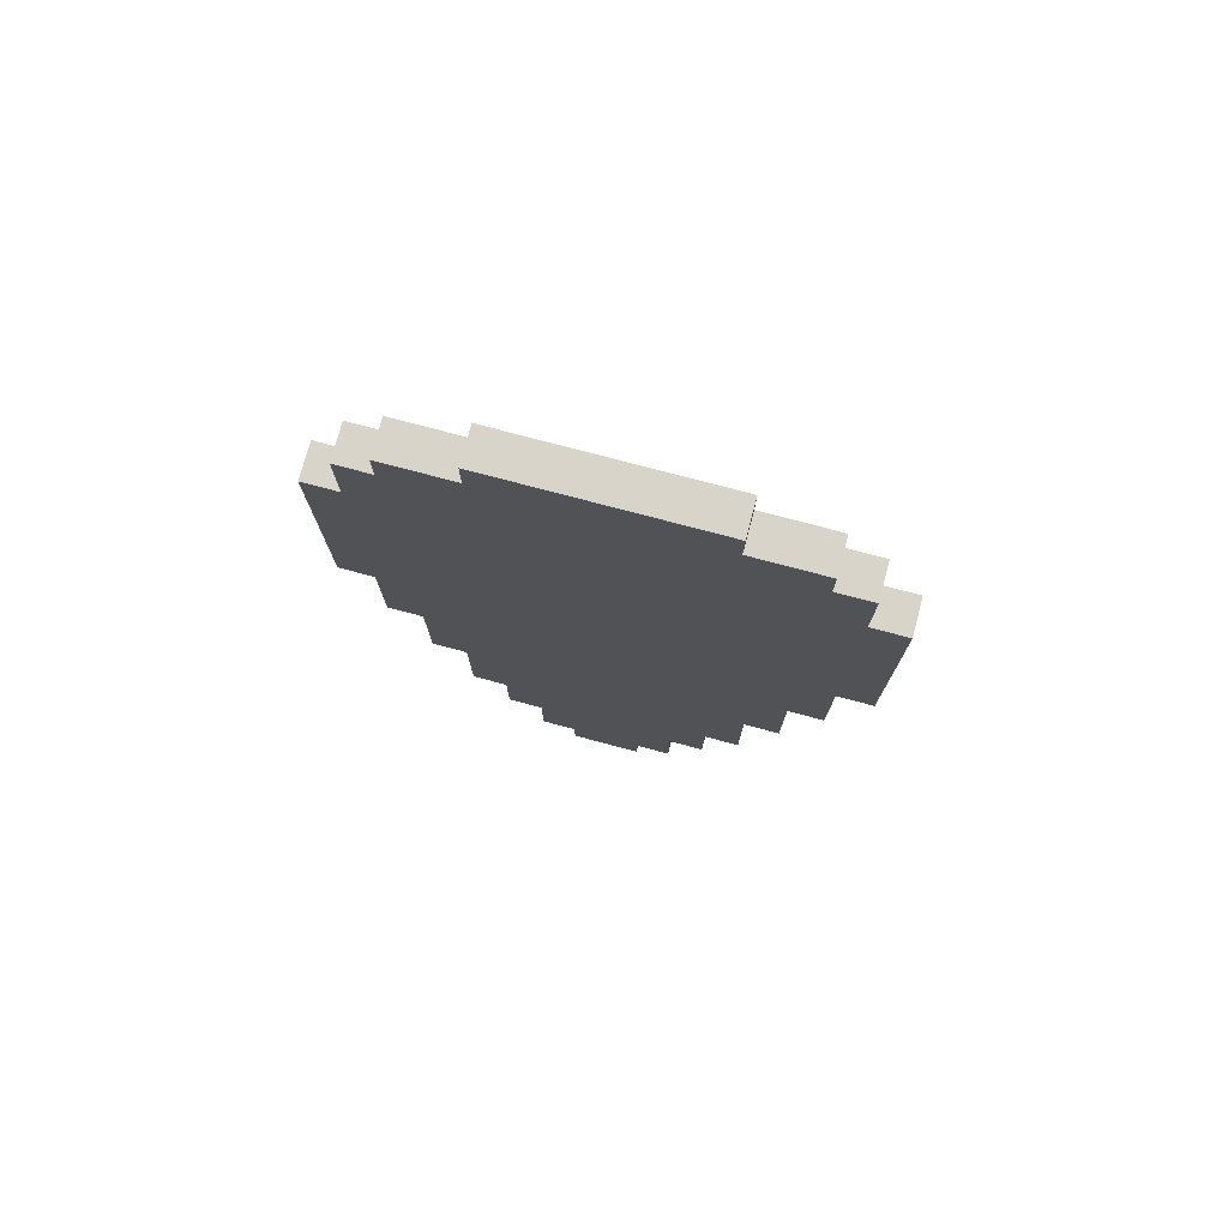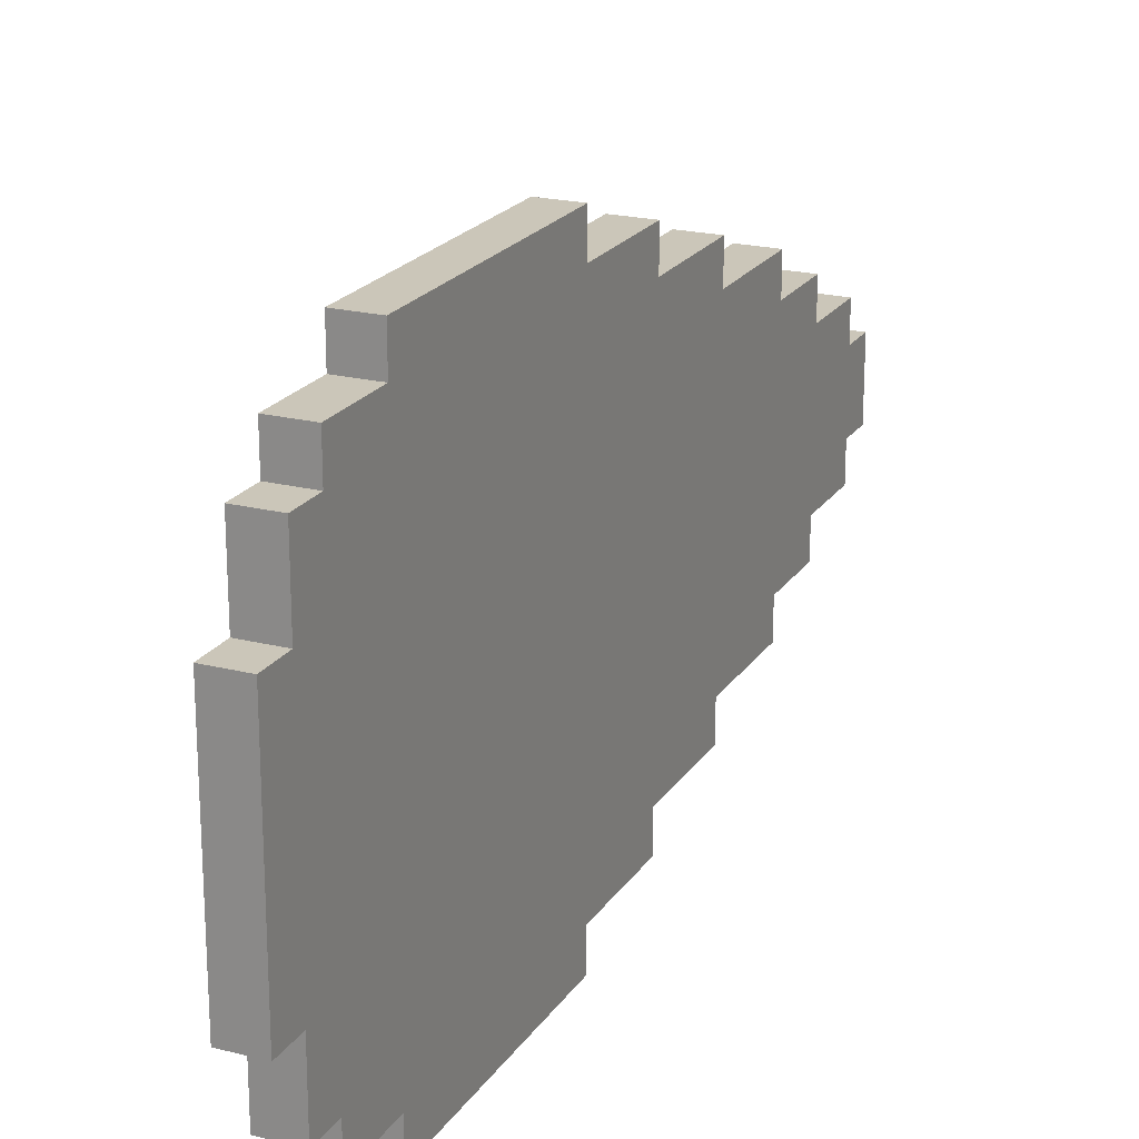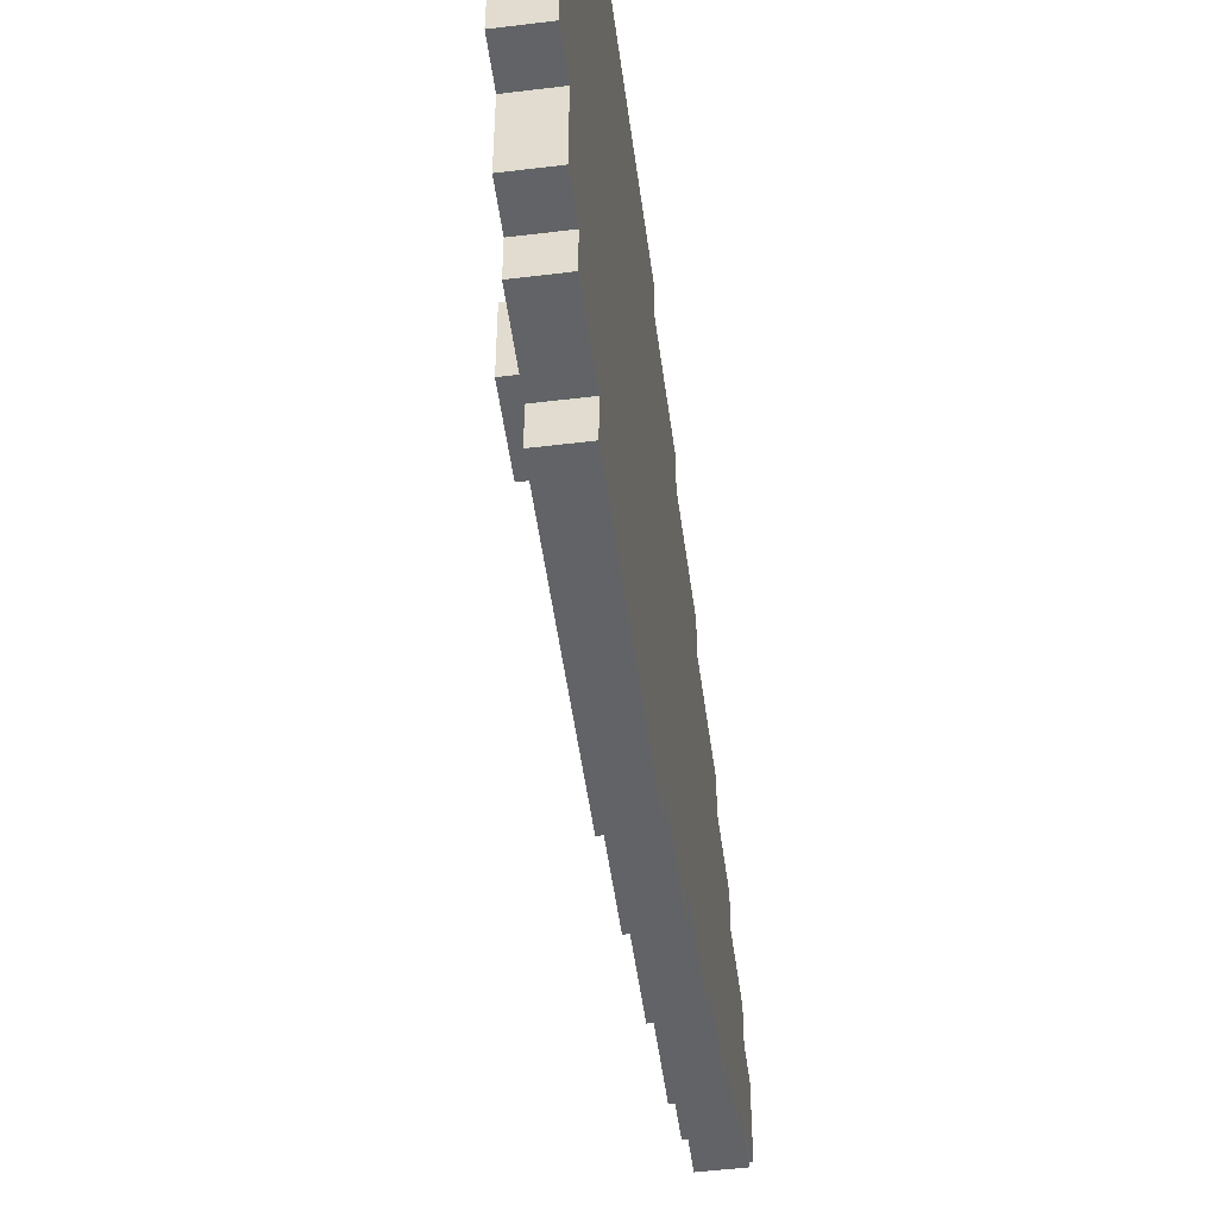
<metadata>
{"format":"obj","ext":"obj","renderer":"f3d","projection":"perspective","resolution":1024,"background":"white","views":[{"elev":75.4,"azim":-75.1,"up":"+Y"},{"elev":21.0,"azim":-155.6,"up":"+Z"},{"elev":-50.8,"azim":-172.4,"up":"+Z"}]}
</metadata>
<code>
o shield_hvy_3_du_color
v 0.8 2.1 -0.4
v 0.7 2.1 -0.4
v 0.8 1.4 -0.4
v 0.7 1.4 -0.4
v 0.8 2.3 -0.3
v 0.7 2.3 -0.3
v 0.8 2.1 -0.3
v 0.7 2.1 -0.3
v 0.8 1.4 -0.3
v 0.7 1.4 -0.3
v 0.8 1.1 -0.3
v 0.7 1.1 -0.3
v 0.8 2.4 -0.2
v 0.7 2.4 -0.2
v 0.8 2.3 -0.2
v 0.7 2.3 -0.2
v 0.8 1.1 -0.2
v 0.7 1.1 -0.2
v 0.8 0.8 -0.2
v 0.7 0.8 -0.2
v 0.8 0.8 -0.1
v 0.7 0.8 -0.1
v 0.8 0.5 -0.1
v 0.7 0.5 -0.1
v 0.8 2.5 0
v 0.7 2.5 0
v 0.8 2.4 0
v 0.7 2.4 0
v 0.8 0.5 0
v 0.7 0.5 0
v 0.8 0.3 0
v 0.7 0.3 0
v 0.8 0.3 0.1
v 0.7 0.3 0.1
v 0.8 0.1 0.1
v 0.7 0.1 0.1
v 0.9 1.8 0.2
v 0.8 1.8 0.2
v 0.9 1.6 0.2
v 0.8 1.6 0.2
v 0.8 0.1 0.2
v 0.7 0.1 0.2
v 0.8 -2.384e-07 0.2
v 0.7 -2.384e-07 0.2
v 0.9 1.8 0.4
v 0.8 1.8 0.4
v 0.9 1.6 0.4
v 0.8 1.6 0.4
v 0.8 0.1 0.4
v 0.7 0.1 0.4
v 0.8 -2.384e-07 0.4
v 0.7 -2.384e-07 0.4
v 0.8 0.3 0.5
v 0.7 0.3 0.5
v 0.8 0.1 0.5
v 0.7 0.1 0.5
v 0.8 2.5 0.6
v 0.7 2.5 0.6
v 0.8 2.4 0.6
v 0.7 2.4 0.6
v 0.8 0.5 0.6
v 0.7 0.5 0.6
v 0.8 0.3 0.6
v 0.7 0.3 0.6
v 0.8 0.8 0.7
v 0.7 0.8 0.7
v 0.8 0.5 0.7
v 0.7 0.5 0.7
v 0.8 2.4 0.8
v 0.7 2.4 0.8
v 0.8 2.3 0.8
v 0.7 2.3 0.8
v 0.8 1.1 0.8
v 0.7 1.1 0.8
v 0.8 0.8 0.8
v 0.7 0.8 0.8
v 0.8 2.3 0.9
v 0.7 2.3 0.9
v 0.8 2.1 0.9
v 0.7 2.1 0.9
v 0.8 1.4 0.9
v 0.7 1.4 0.9
v 0.8 1.1 0.9
v 0.7 1.1 0.9
v 0.8 2.1 1
v 0.7 2.1 1
v 0.8 1.4 1
v 0.7 1.4 1
v 0.9 1.8 0.2
v 0.9 1.6 0.2
v 0.9 1.8 0.4
v 0.9 1.6 0.4
v 0.8 2.1 -0.4
v 0.8 1.4 -0.4
v 0.8 2.3 -0.3
v 0.8 2.1 -0.3
v 0.8 2 -0.3
v 0.8 1.5 -0.3
v 0.8 1.4 -0.3
v 0.8 1.1 -0.3
v 0.8 2.4 -0.2
v 0.8 2.3 -0.2
v 0.8 2.2 -0.2
v 0.8 2 -0.2
v 0.8 1.9 -0.2
v 0.8 1.8 -0.2
v 0.8 1.5 -0.2
v 0.8 1.1 -0.2
v 0.8 0.8 -0.2
v 0.8 2.3 -0.1
v 0.8 2.2 -0.1
v 0.8 1.8 -0.1
v 0.8 1.7 -0.1
v 0.8 1.1 -0.1
v 0.8 0.8 -0.1
v 0.8 0.5 -0.1
v 0.8 2.5 0
v 0.8 2.4 0
v 0.8 1.9 0
v 0.8 1.8 0
v 0.8 1.7 0
v 0.8 1.6 0
v 0.8 0.8 0
v 0.8 0.5 0
v 0.8 0.3 0
v 0.8 2.4 0.1
v 0.8 2.3 0.1
v 0.8 1.9 0.1
v 0.8 1.8 0.1
v 0.8 1.6 0.1
v 0.8 1.5 0.1
v 0.8 0.5 0.1
v 0.8 0.3 0.1
v 0.8 0.1 0.1
v 0.8 2.2 0.2
v 0.8 2.1 0.2
v 0.8 2 0.2
v 0.8 1.9 0.2
v 0.8 1.8 0.2
v 0.8 1.6 0.2
v 0.8 1.5 0.2
v 0.8 1.4 0.2
v 0.8 1.1 0.2
v 0.8 0.8 0.2
v 0.8 0.6 0.2
v 0.8 0.5 0.2
v 0.8 0.3 0.2
v 0.8 0.1 0.2
v 0.8 -2.384e-07 0.2
v 0.8 2.1 0.3
v 0.8 2 0.3
v 0.8 1.4 0.3
v 0.8 1.1 0.3
v 0.8 1 0.3
v 0.8 0.8 0.3
v 0.8 0.6 0.3
v 0.8 0.5 0.3
v 0.8 1.9 0.4
v 0.8 1.8 0.4
v 0.8 1.6 0.4
v 0.8 1.4 0.4
v 0.8 1.1 0.4
v 0.8 1 0.4
v 0.8 0.8 0.4
v 0.8 0.6 0.4
v 0.8 0.3 0.4
v 0.8 0.1 0.4
v 0.8 -2.384e-07 0.4
v 0.8 2.4 0.5
v 0.8 2.3 0.5
v 0.8 2.2 0.5
v 0.8 1.9 0.5
v 0.8 1.4 0.5
v 0.8 1.1 0.5
v 0.8 0.5 0.5
v 0.8 0.3 0.5
v 0.8 0.1 0.5
v 0.8 2.5 0.6
v 0.8 2.4 0.6
v 0.8 1.9 0.6
v 0.8 1.8 0.6
v 0.8 1.7 0.6
v 0.8 1.6 0.6
v 0.8 0.8 0.6
v 0.8 0.5 0.6
v 0.8 0.3 0.6
v 0.8 2.3 0.7
v 0.8 2.2 0.7
v 0.8 1.8 0.7
v 0.8 1.7 0.7
v 0.8 1.1 0.7
v 0.8 0.8 0.7
v 0.8 0.5 0.7
v 0.8 2.4 0.8
v 0.8 2.3 0.8
v 0.8 2.2 0.8
v 0.8 2 0.8
v 0.8 1.9 0.8
v 0.8 1.8 0.8
v 0.8 1.5 0.8
v 0.8 1.1 0.8
v 0.8 0.8 0.8
v 0.8 2.3 0.9
v 0.8 2.1 0.9
v 0.8 2 0.9
v 0.8 1.5 0.9
v 0.8 1.4 0.9
v 0.8 1.1 0.9
v 0.8 2.1 1
v 0.8 1.4 1
v 0.7 2.1 -0.4
v 0.7 1.4 -0.4
v 0.7 2.3 -0.3
v 0.7 2.1 -0.3
v 0.7 2 -0.3
v 0.7 1.5 -0.3
v 0.7 1.4 -0.3
v 0.7 1.1 -0.3
v 0.7 2.4 -0.2
v 0.7 2.3 -0.2
v 0.7 2.2 -0.2
v 0.7 2 -0.2
v 0.7 1.9 -0.2
v 0.7 1.8 -0.2
v 0.7 1.5 -0.2
v 0.7 1.1 -0.2
v 0.7 0.8 -0.2
v 0.7 2.3 -0.1
v 0.7 2.2 -0.1
v 0.7 1.8 -0.1
v 0.7 1.7 -0.1
v 0.7 1.1 -0.1
v 0.7 0.8 -0.1
v 0.7 0.5 -0.1
v 0.7 2.5 0
v 0.7 2.4 0
v 0.7 1.9 0
v 0.7 1.8 0
v 0.7 1.7 0
v 0.7 1.6 0
v 0.7 0.8 0
v 0.7 0.5 0
v 0.7 0.3 0
v 0.7 2.4 0.1
v 0.7 2.3 0.1
v 0.7 1.9 0.1
v 0.7 1.8 0.1
v 0.7 1.6 0.1
v 0.7 1.5 0.1
v 0.7 0.5 0.1
v 0.7 0.3 0.1
v 0.7 0.1 0.1
v 0.7 2.2 0.2
v 0.7 2.1 0.2
v 0.7 2 0.2
v 0.7 1.9 0.2
v 0.7 1.5 0.2
v 0.7 1.4 0.2
v 0.7 1.1 0.2
v 0.7 0.8 0.2
v 0.7 0.6 0.2
v 0.7 0.5 0.2
v 0.7 0.3 0.2
v 0.7 0.1 0.2
v 0.7 -2.384e-07 0.2
v 0.7 2.1 0.3
v 0.7 2 0.3
v 0.7 1.4 0.3
v 0.7 1.1 0.3
v 0.7 1 0.3
v 0.7 0.8 0.3
v 0.7 0.6 0.3
v 0.7 0.5 0.3
v 0.7 1.9 0.4
v 0.7 1.8 0.4
v 0.7 1.6 0.4
v 0.7 1.4 0.4
v 0.7 1.1 0.4
v 0.7 1 0.4
v 0.7 0.8 0.4
v 0.7 0.6 0.4
v 0.7 0.3 0.4
v 0.7 0.1 0.4
v 0.7 -2.384e-07 0.4
v 0.7 2.4 0.5
v 0.7 2.3 0.5
v 0.7 2.2 0.5
v 0.7 1.9 0.5
v 0.7 1.4 0.5
v 0.7 1.1 0.5
v 0.7 0.5 0.5
v 0.7 0.3 0.5
v 0.7 0.1 0.5
v 0.7 2.5 0.6
v 0.7 2.4 0.6
v 0.7 1.9 0.6
v 0.7 1.8 0.6
v 0.7 1.7 0.6
v 0.7 1.6 0.6
v 0.7 0.8 0.6
v 0.7 0.5 0.6
v 0.7 0.3 0.6
v 0.7 2.3 0.7
v 0.7 2.2 0.7
v 0.7 1.8 0.7
v 0.7 1.7 0.7
v 0.7 1.1 0.7
v 0.7 0.8 0.7
v 0.7 0.5 0.7
v 0.7 2.4 0.8
v 0.7 2.3 0.8
v 0.7 2.2 0.8
v 0.7 2 0.8
v 0.7 1.9 0.8
v 0.7 1.8 0.8
v 0.7 1.5 0.8
v 0.7 1.1 0.8
v 0.7 0.8 0.8
v 0.7 2.3 0.9
v 0.7 2.1 0.9
v 0.7 2 0.9
v 0.7 1.5 0.9
v 0.7 1.4 0.9
v 0.7 1.1 0.9
v 0.7 2.1 1
v 0.7 1.4 1
v 0.8 2.5 0
v 0.8 2.5 0.6
v 0.7 2.5 0
v 0.7 2.5 0.6
v 0.8 2.4 -0.2
v 0.8 2.4 0
v 0.8 2.4 0.6
v 0.8 2.4 0.8
v 0.7 2.4 -0.2
v 0.7 2.4 0
v 0.7 2.4 0.6
v 0.7 2.4 0.8
v 0.8 2.3 -0.3
v 0.8 2.3 -0.2
v 0.8 2.3 0.8
v 0.8 2.3 0.9
v 0.7 2.3 -0.3
v 0.7 2.3 -0.2
v 0.7 2.3 0.8
v 0.7 2.3 0.9
v 0.8 2.1 -0.4
v 0.8 2.1 -0.3
v 0.8 2.1 0.9
v 0.8 2.1 1
v 0.7 2.1 -0.4
v 0.7 2.1 -0.3
v 0.7 2.1 0.9
v 0.7 2.1 1
v 0.9 1.8 0.2
v 0.9 1.8 0.4
v 0.8 1.8 0.2
v 0.8 1.8 0.4
v 0.9 1.6 0.2
v 0.9 1.6 0.4
v 0.8 1.6 0.2
v 0.8 1.6 0.4
v 0.8 1.4 -0.4
v 0.8 1.4 -0.3
v 0.8 1.4 0.9
v 0.8 1.4 1
v 0.7 1.4 -0.4
v 0.7 1.4 -0.3
v 0.7 1.4 0.9
v 0.7 1.4 1
v 0.8 1.1 -0.3
v 0.8 1.1 -0.2
v 0.8 1.1 0.8
v 0.8 1.1 0.9
v 0.7 1.1 -0.3
v 0.7 1.1 -0.2
v 0.7 1.1 0.8
v 0.7 1.1 0.9
v 0.8 0.8 -0.2
v 0.8 0.8 -0.1
v 0.8 0.8 0.7
v 0.8 0.8 0.8
v 0.7 0.8 -0.2
v 0.7 0.8 -0.1
v 0.7 0.8 0.7
v 0.7 0.8 0.8
v 0.8 0.5 -0.1
v 0.8 0.5 0
v 0.8 0.5 0.6
v 0.8 0.5 0.7
v 0.7 0.5 -0.1
v 0.7 0.5 0
v 0.7 0.5 0.6
v 0.7 0.5 0.7
v 0.8 0.3 0
v 0.8 0.3 0.1
v 0.8 0.3 0.5
v 0.8 0.3 0.6
v 0.7 0.3 0
v 0.7 0.3 0.1
v 0.7 0.3 0.5
v 0.7 0.3 0.6
v 0.8 0.1 0.1
v 0.8 0.1 0.2
v 0.8 0.1 0.4
v 0.8 0.1 0.5
v 0.7 0.1 0.1
v 0.7 0.1 0.2
v 0.7 0.1 0.4
v 0.7 0.1 0.5
v 0.8 -2.384e-07 0.2
v 0.8 -2.384e-07 0.4
v 0.7 -2.384e-07 0.2
v 0.7 -2.384e-07 0.4
f 3 2 1
f 4 2 3
f 7 6 5
f 8 6 7
f 11 10 9
f 12 10 11
f 15 14 13
f 16 14 15
f 19 18 17
f 20 18 19
f 23 22 21
f 24 22 23
f 27 26 25
f 28 26 27
f 31 30 29
f 32 30 31
f 35 34 33
f 36 34 35
f 39 38 37
f 40 38 39
f 43 42 41
f 44 42 43
f 45 46 47
f 47 46 48
f 49 50 51
f 51 50 52
f 53 54 55
f 55 54 56
f 57 58 59
f 59 58 60
f 61 62 63
f 63 62 64
f 65 66 67
f 67 66 68
f 69 70 71
f 71 70 72
f 73 74 75
f 75 74 76
f 77 78 79
f 79 78 80
f 81 82 83
f 83 82 84
f 85 86 87
f 87 86 88
f 91 90 89
f 92 90 91
f 96 94 93
f 97 94 96
f 98 94 97
f 99 94 98
f 102 96 95
f 102 97 96
f 103 97 102
f 104 98 97
f 104 97 103
f 105 98 104
f 106 98 105
f 107 100 99
f 107 98 106
f 107 99 98
f 108 100 107
f 110 103 102
f 110 102 101
f 111 105 104
f 111 103 110
f 111 104 103
f 112 106 105
f 112 108 107
f 112 107 106
f 113 108 112
f 114 109 108
f 114 108 113
f 115 109 114
f 118 110 101
f 119 105 111
f 119 113 112
f 119 111 110
f 119 112 105
f 120 113 119
f 121 115 114
f 121 113 120
f 121 114 113
f 122 115 121
f 123 116 115
f 123 115 122
f 124 116 123
f 126 118 117
f 126 110 118
f 127 120 119
f 127 110 126
f 127 119 110
f 128 120 127
f 129 122 121
f 129 120 128
f 129 121 120
f 130 124 123
f 130 122 129
f 130 123 122
f 131 124 130
f 132 125 124
f 132 124 131
f 133 125 132
f 135 128 127
f 135 127 126
f 136 128 135
f 137 128 136
f 138 131 130
f 138 128 137
f 138 129 128
f 138 130 129
f 139 131 138
f 140 131 139
f 141 133 132
f 141 131 140
f 141 132 131
f 142 133 141
f 143 133 142
f 144 133 143
f 145 133 144
f 146 133 145
f 147 134 133
f 147 133 146
f 148 134 147
f 150 137 136
f 150 136 135
f 151 139 138
f 151 137 150
f 151 138 137
f 152 141 140
f 152 142 141
f 152 143 142
f 153 144 143
f 153 143 152
f 154 144 153
f 155 145 144
f 155 144 154
f 156 146 145
f 156 145 155
f 157 148 147
f 157 146 156
f 157 147 146
f 158 139 151
f 158 151 150
f 159 139 158
f 160 153 152
f 160 154 153
f 160 152 140
f 161 154 160
f 162 154 161
f 163 155 154
f 163 154 162
f 164 156 155
f 164 155 163
f 165 157 156
f 165 156 164
f 166 148 157
f 166 157 165
f 167 149 148
f 167 148 166
f 168 149 167
f 169 126 117
f 169 135 126
f 170 135 169
f 171 150 135
f 171 135 170
f 171 158 150
f 172 159 158
f 172 158 171
f 173 162 161
f 173 161 160
f 174 166 165
f 174 162 173
f 174 163 162
f 174 165 164
f 174 164 163
f 175 166 174
f 176 167 166
f 176 166 175
f 177 167 176
f 178 170 169
f 178 169 117
f 179 170 178
f 180 159 172
f 180 172 171
f 180 171 170
f 181 160 159
f 181 159 180
f 182 160 181
f 183 173 160
f 183 160 182
f 183 175 174
f 183 174 173
f 184 175 183
f 185 176 175
f 185 175 184
f 186 176 185
f 187 170 179
f 187 180 170
f 188 180 187
f 189 182 181
f 189 181 180
f 190 184 183
f 190 182 189
f 190 183 182
f 191 184 190
f 192 185 184
f 192 184 191
f 193 185 192
f 194 188 187
f 194 187 179
f 195 188 194
f 196 180 188
f 196 188 195
f 197 180 196
f 198 189 180
f 198 180 197
f 199 191 190
f 199 189 198
f 199 190 189
f 200 191 199
f 201 192 191
f 201 191 200
f 202 192 201
f 203 197 196
f 203 196 195
f 204 197 203
f 205 198 197
f 205 197 204
f 205 200 199
f 205 199 198
f 206 201 200
f 206 200 205
f 207 201 206
f 208 201 207
f 209 205 204
f 209 207 206
f 209 206 205
f 210 207 209
f 211 212 214
f 214 212 215
f 215 212 216
f 216 212 217
f 213 214 220
f 214 215 220
f 220 215 221
f 215 216 222
f 221 215 222
f 222 216 223
f 223 216 224
f 217 218 225
f 224 216 225
f 216 217 225
f 225 218 226
f 220 221 228
f 219 220 228
f 222 223 229
f 228 221 229
f 221 222 229
f 223 224 230
f 225 226 230
f 224 225 230
f 230 226 231
f 226 227 232
f 231 226 232
f 232 227 233
f 219 228 236
f 229 223 237
f 230 231 237
f 228 229 237
f 223 230 237
f 237 231 238
f 232 233 239
f 238 231 239
f 231 232 239
f 239 233 240
f 233 234 241
f 240 233 241
f 241 234 242
f 235 236 244
f 236 228 244
f 237 238 245
f 244 228 245
f 228 237 245
f 245 238 246
f 239 240 247
f 246 238 247
f 238 239 247
f 241 242 248
f 247 240 248
f 240 241 248
f 248 242 249
f 242 243 250
f 249 242 250
f 250 243 251
f 245 246 253
f 244 245 253
f 253 246 254
f 254 246 255
f 248 249 256
f 255 246 256
f 246 247 256
f 247 248 256
f 250 251 257
f 256 249 257
f 249 250 257
f 257 251 258
f 258 251 259
f 259 251 260
f 260 251 261
f 261 251 262
f 251 252 263
f 262 251 263
f 263 252 264
f 254 255 266
f 253 254 266
f 255 256 267
f 266 255 267
f 256 257 267
f 257 258 267
f 258 259 268
f 267 258 268
f 259 260 269
f 268 259 269
f 269 260 270
f 260 261 271
f 270 260 271
f 261 262 272
f 271 261 272
f 263 264 273
f 272 262 273
f 262 263 273
f 268 269 274
f 269 270 274
f 266 267 274
f 267 268 274
f 274 270 275
f 275 270 276
f 276 270 277
f 277 270 278
f 270 271 279
f 278 270 279
f 271 272 280
f 279 271 280
f 272 273 281
f 280 272 281
f 273 264 282
f 281 273 282
f 264 265 283
f 282 264 283
f 283 265 284
f 235 244 285
f 244 253 285
f 285 253 286
f 253 266 287
f 286 253 287
f 266 274 287
f 274 275 288
f 287 274 288
f 277 278 289
f 276 277 289
f 281 282 290
f 289 278 290
f 278 279 290
f 280 281 290
f 279 280 290
f 290 282 291
f 282 283 292
f 291 282 292
f 292 283 293
f 285 286 294
f 235 285 294
f 294 286 295
f 288 275 296
f 287 288 296
f 286 287 296
f 275 276 297
f 296 275 297
f 297 276 298
f 276 289 299
f 298 276 299
f 290 291 299
f 289 290 299
f 299 291 300
f 291 292 301
f 300 291 301
f 301 292 302
f 295 286 303
f 286 296 303
f 303 296 304
f 297 298 305
f 296 297 305
f 298 299 306
f 305 298 306
f 299 300 306
f 306 300 307
f 300 301 308
f 307 300 308
f 308 301 309
f 303 304 310
f 295 303 310
f 310 304 311
f 304 296 312
f 311 304 312
f 312 296 313
f 296 305 314
f 313 296 314
f 306 307 315
f 314 305 315
f 305 306 315
f 315 307 316
f 307 308 317
f 316 307 317
f 317 308 318
f 312 313 319
f 311 312 319
f 319 313 320
f 313 314 321
f 320 313 321
f 315 316 321
f 314 315 321
f 316 317 322
f 321 316 322
f 322 317 323
f 323 317 324
f 320 321 325
f 322 323 325
f 321 322 325
f 325 323 326
f 329 328 327
f 330 328 329
f 335 332 331
f 336 332 335
f 337 334 333
f 338 334 337
f 343 340 339
f 344 340 343
f 345 342 341
f 346 342 345
f 351 348 347
f 352 348 351
f 353 350 349
f 354 350 353
f 357 356 355
f 358 356 357
f 359 360 361
f 361 360 362
f 363 364 367
f 367 364 368
f 365 366 369
f 369 366 370
f 371 372 375
f 375 372 376
f 373 374 377
f 377 374 378
f 379 380 383
f 383 380 384
f 381 382 385
f 385 382 386
f 387 388 391
f 391 388 392
f 389 390 393
f 393 390 394
f 395 396 399
f 399 396 400
f 397 398 401
f 401 398 402
f 403 404 407
f 407 404 408
f 405 406 409
f 409 406 410
f 411 412 413
f 413 412 414

</code>
